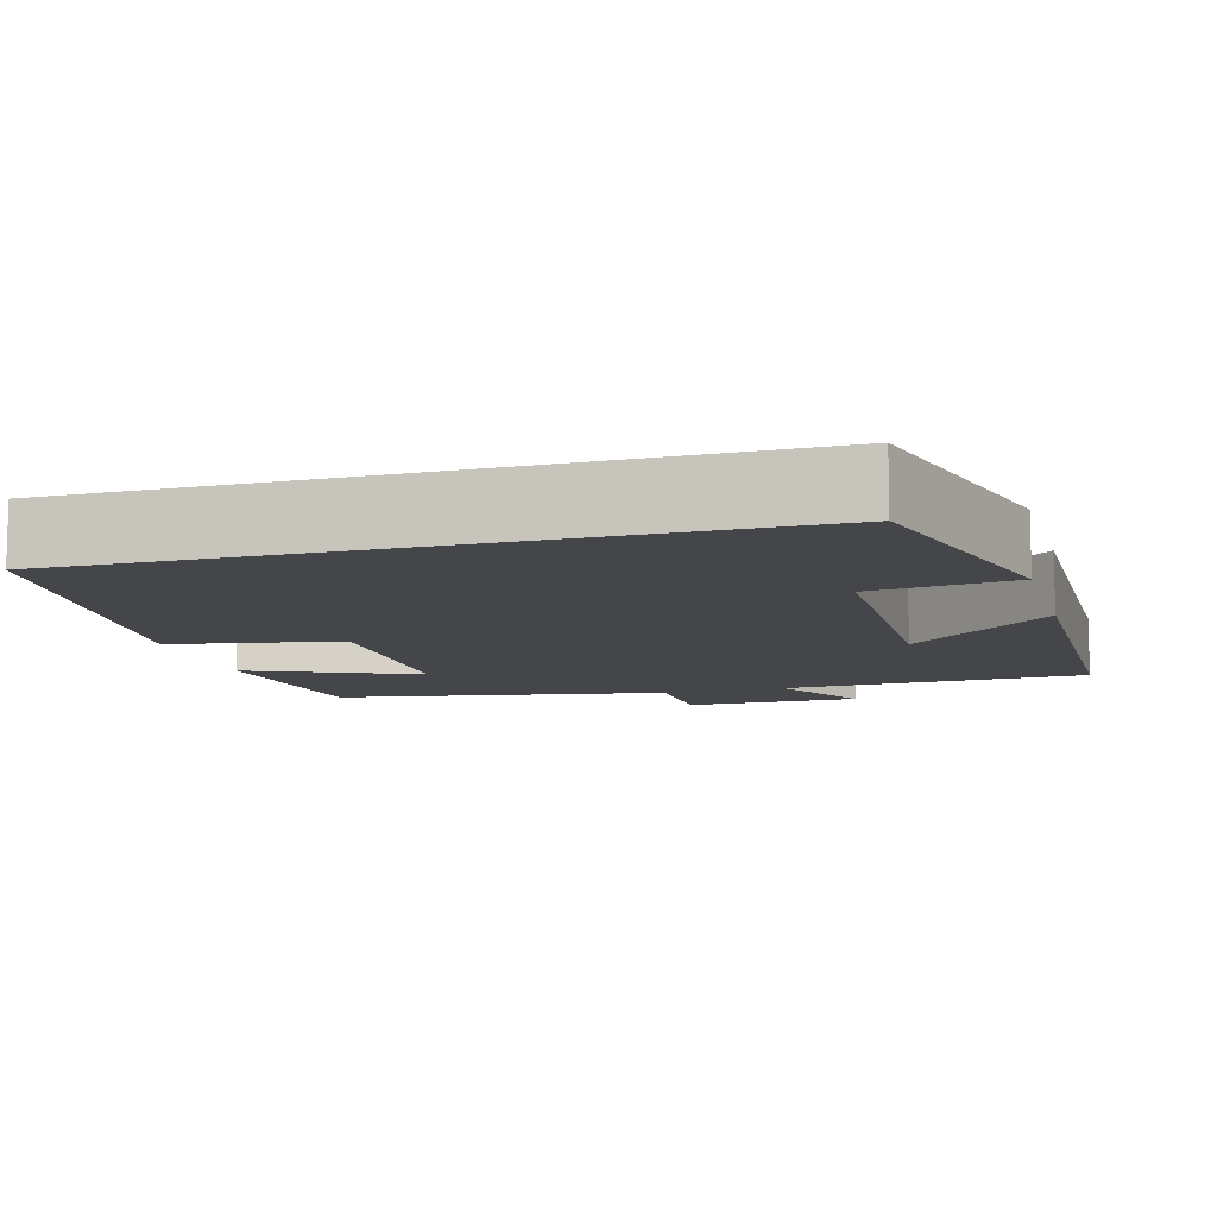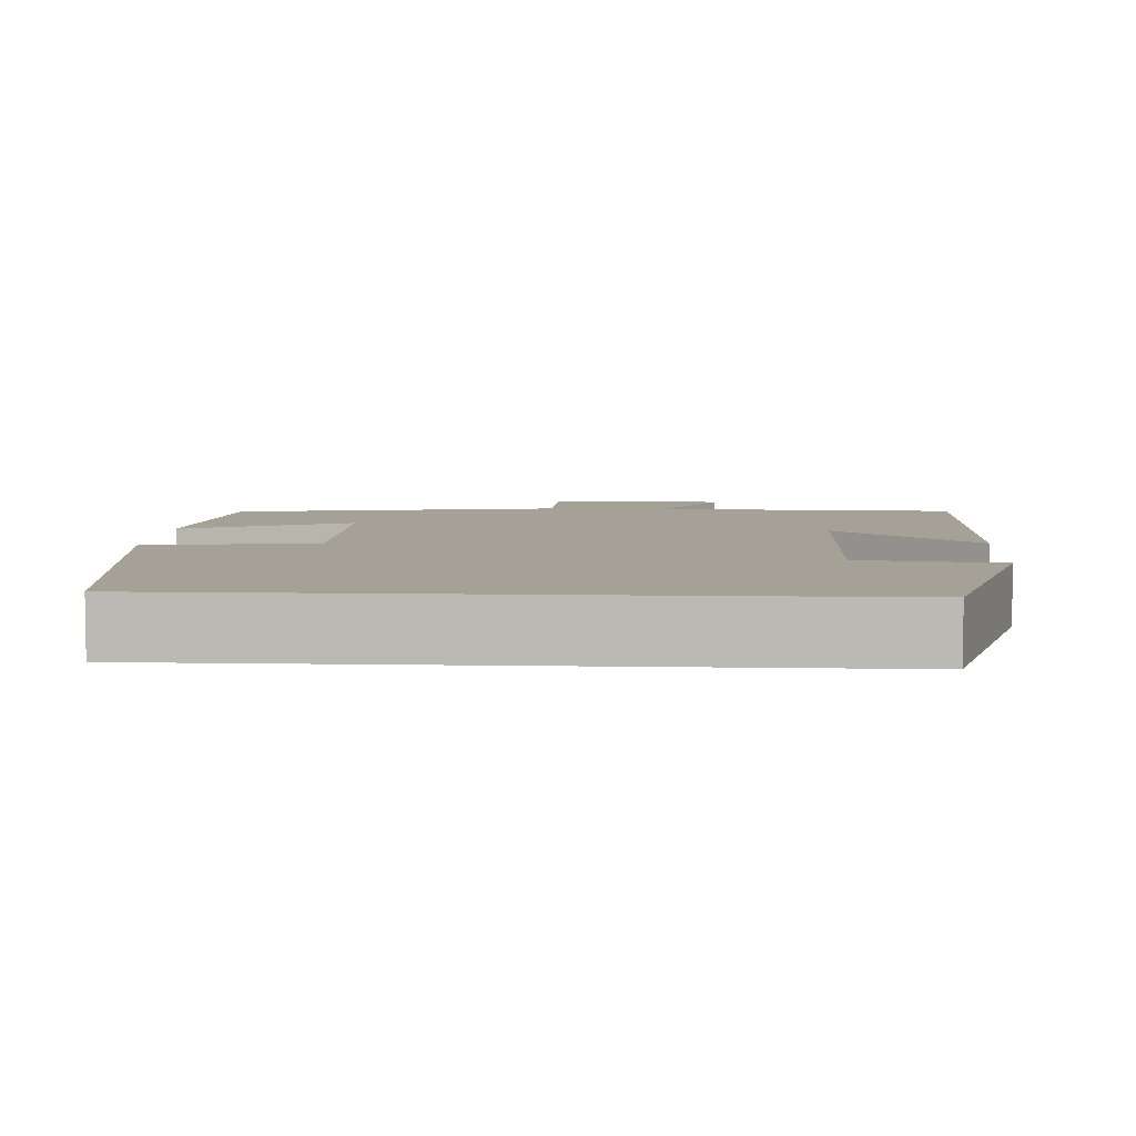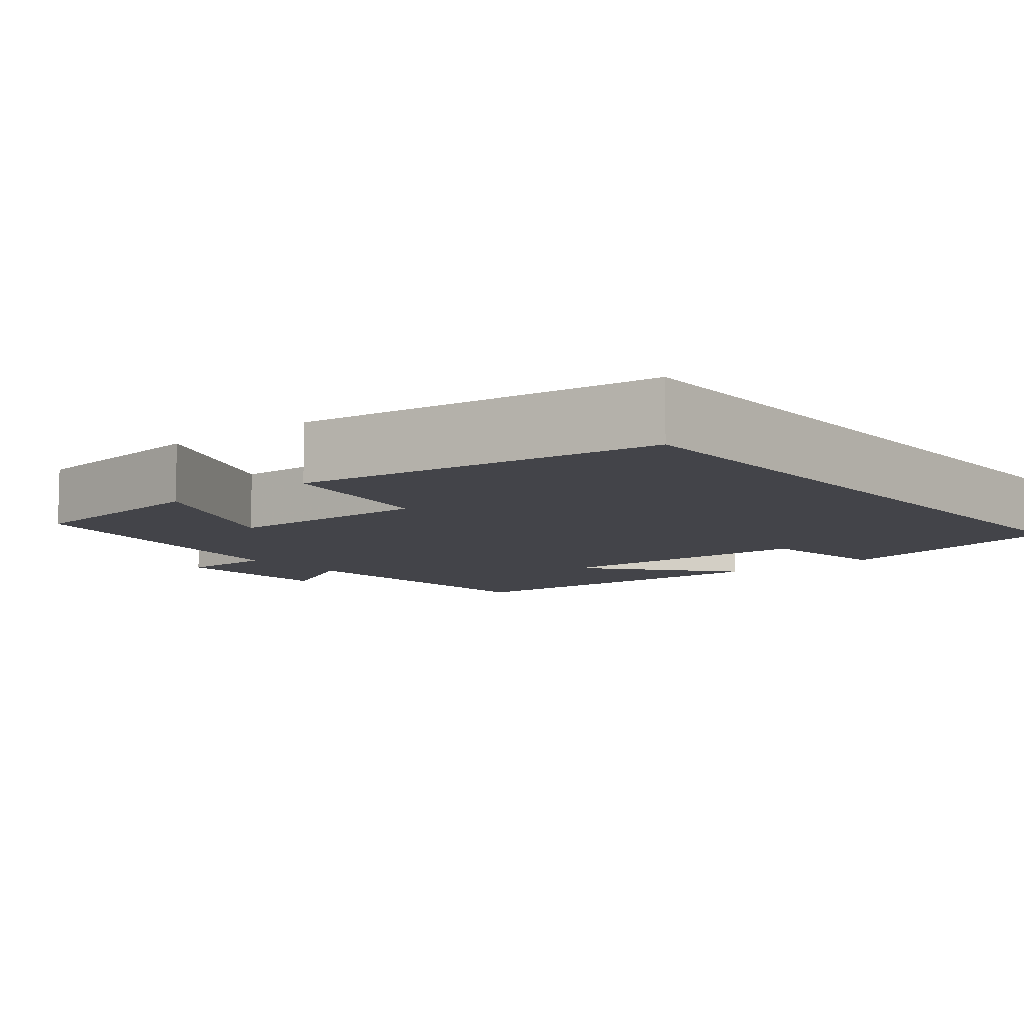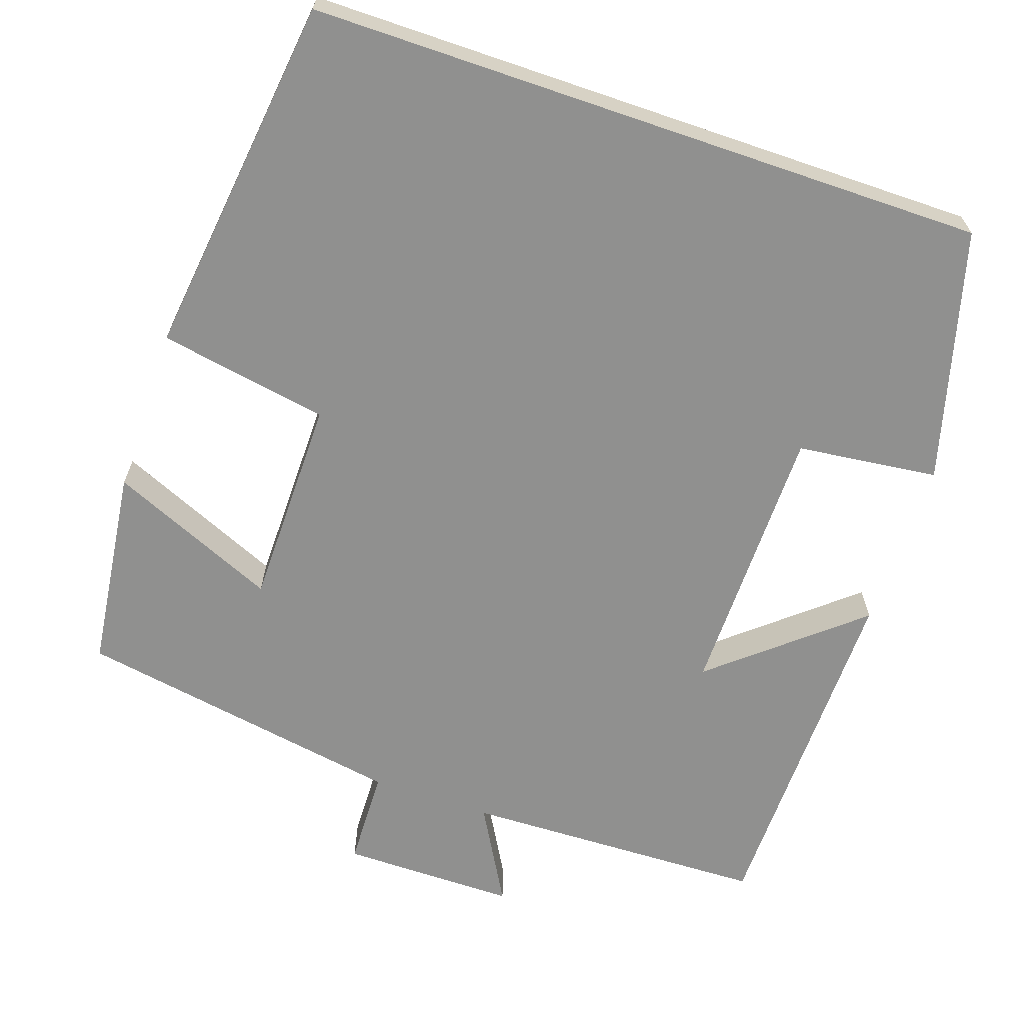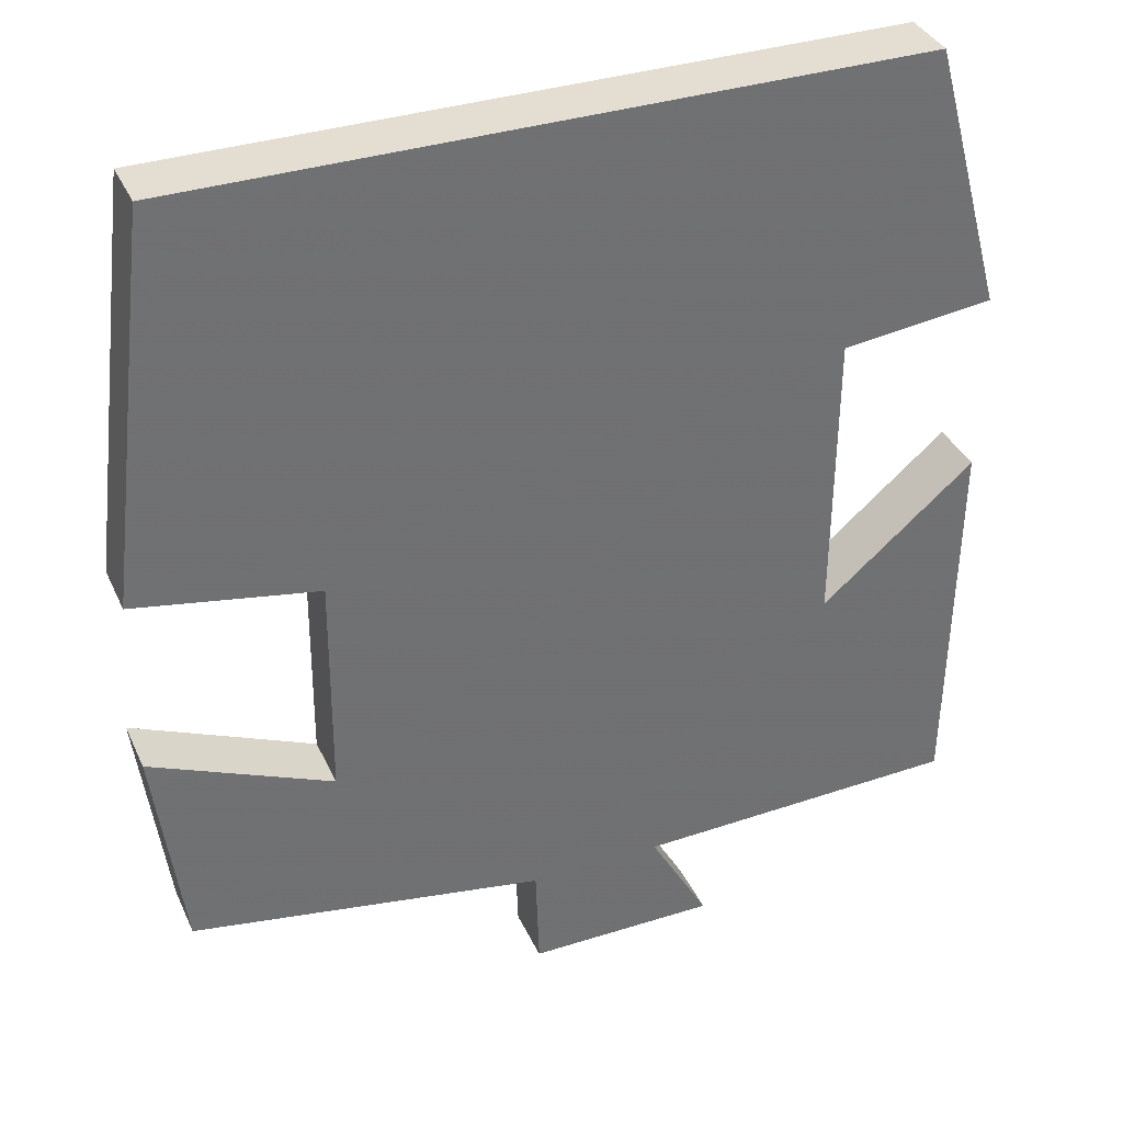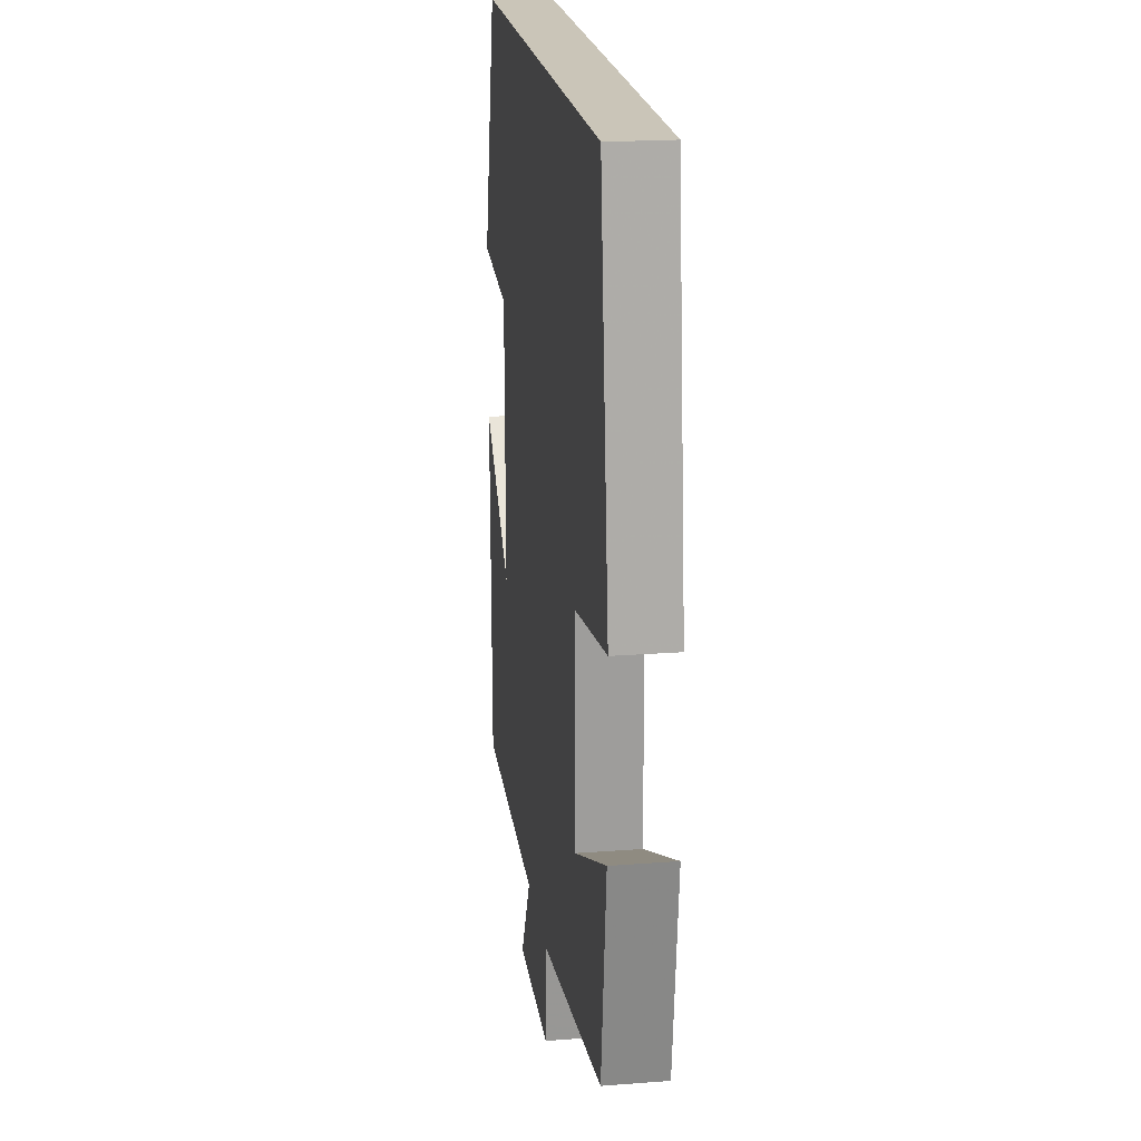
<metadata>
{"format":"obj","ext":"obj","renderer":"f3d","projection":"perspective","resolution":1024,"background":"white","views":[{"elev":-9.8,"azim":15.7,"up":"+Y"},{"elev":6.2,"azim":3.2,"up":"+Y"},{"elev":-8.5,"azim":-50.9,"up":"+Y"},{"elev":-65.5,"azim":-18.9,"up":"+Y"},{"elev":36.3,"azim":-22.4,"up":"+Z"},{"elev":20.4,"azim":-97.9,"up":"+Z"}]}
</metadata>
<code>
v -0.467 0.07 -0.428
v -0.5 0.07 -0.171
v -0.287 0.07 -0.263
v -0.285 0.07 0.003
v -0.5 0.07 0.041
v -0.444 0.07 0.5
v 0.413 0.07 0.5
v 0.5 0.07 0.182
v 0.321 0.07 0.161
v 0.319 0.07 -0.189
v 0.5 0.07 -0.036
v 0.494 0.07 -0.489
v 0.108 0.07 -0.5
v 0.178 0.07 -0.624
v -0.044 0.07 -0.624
v -0.048 0.07 -0.5
v -0.467 0 -0.428
v -0.5 0 -0.171
v -0.287 0 -0.263
v -0.285 0 0.003
v -0.5 0 0.041
v -0.444 0 0.5
v 0.413 0 0.5
v 0.5 0 0.182
v 0.321 0 0.161
v 0.319 0 -0.189
v 0.5 0 -0.036
v 0.494 0 -0.489
v 0.108 0 -0.5
v 0.178 0 -0.624
v -0.044 0 -0.624
v -0.048 0 -0.5
f 13 14 15 16
f 12 13 16
f 11 12 16
f 10 11 16
f 9 10 16 1
f 6 7 8 9
f 4 5 6 9
f 3 4 9
f 3 9 1
f 1 2 3
f 32 31 30 29
f 32 29 28
f 32 28 27
f 32 27 26
f 17 32 26 25
f 25 24 23 22
f 25 22 21 20
f 25 20 19
f 17 25 19
f 19 18 17
f 1 17 18 2
f 2 18 19 3
f 3 19 20 4
f 4 20 21 5
f 5 21 22 6
f 6 22 23 7
f 7 23 24 8
f 8 24 25 9
f 9 25 26 10
f 10 26 27 11
f 11 27 28 12
f 12 28 29 13
f 13 29 30 14
f 14 30 31 15
f 15 31 32 16
f 16 32 17 1

</code>
